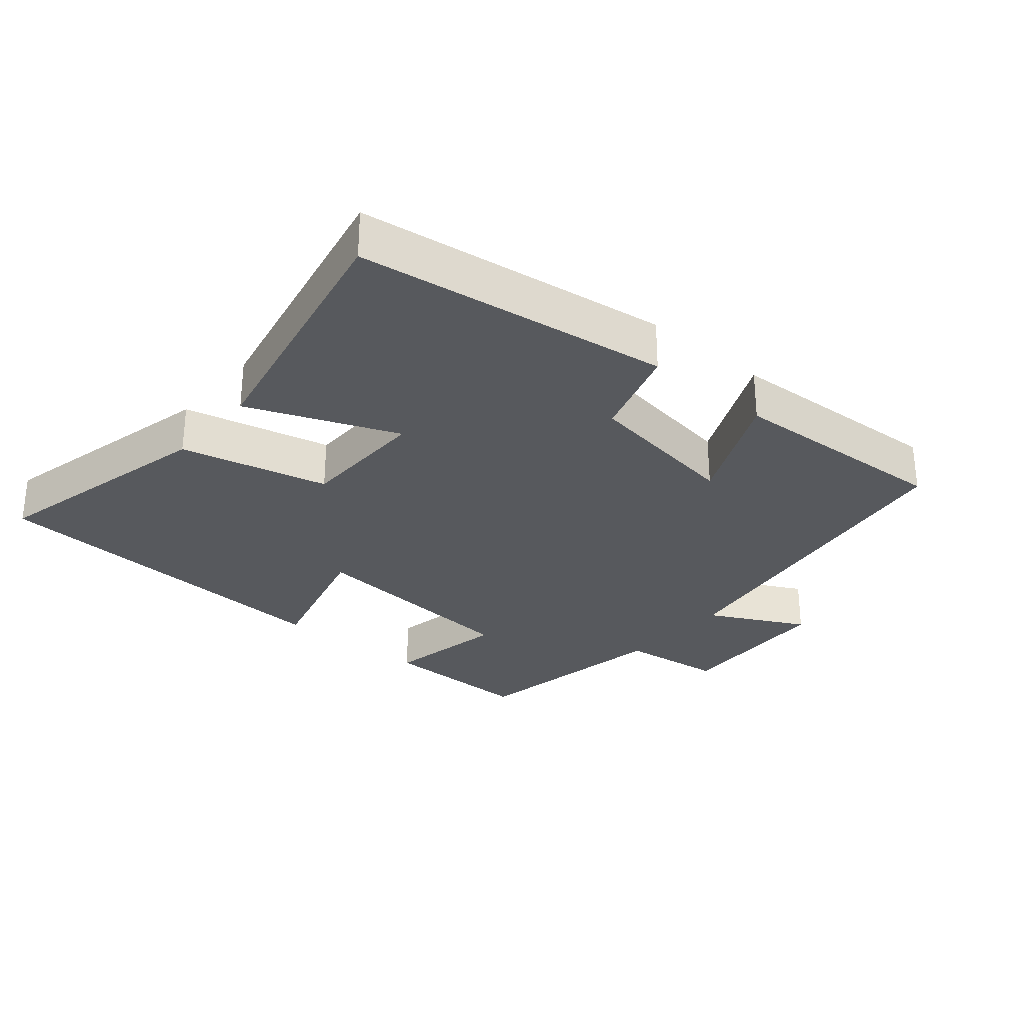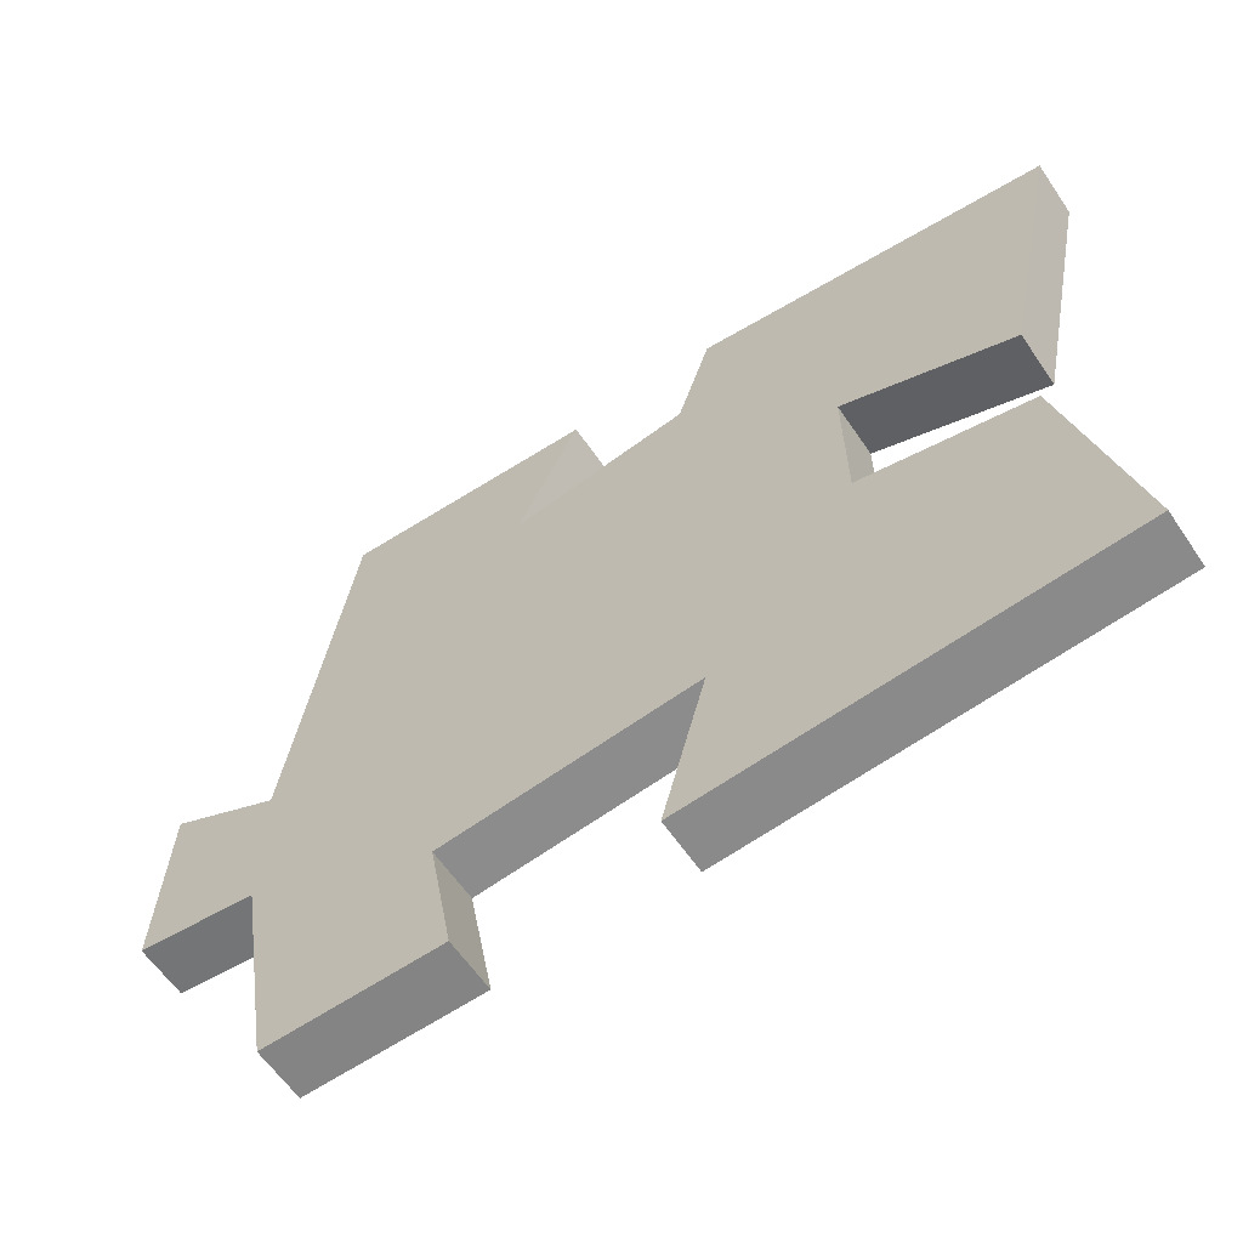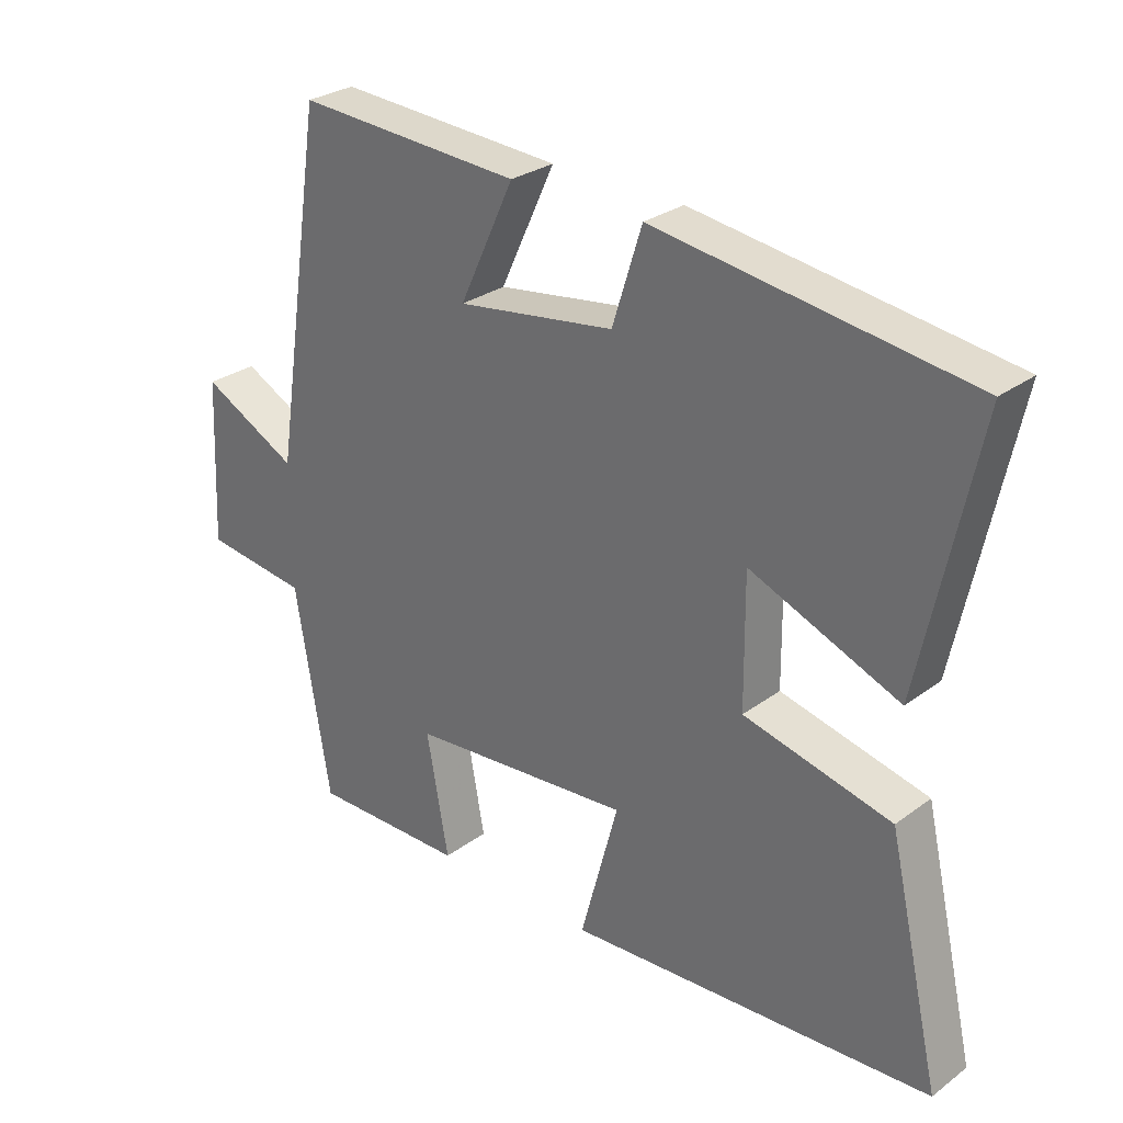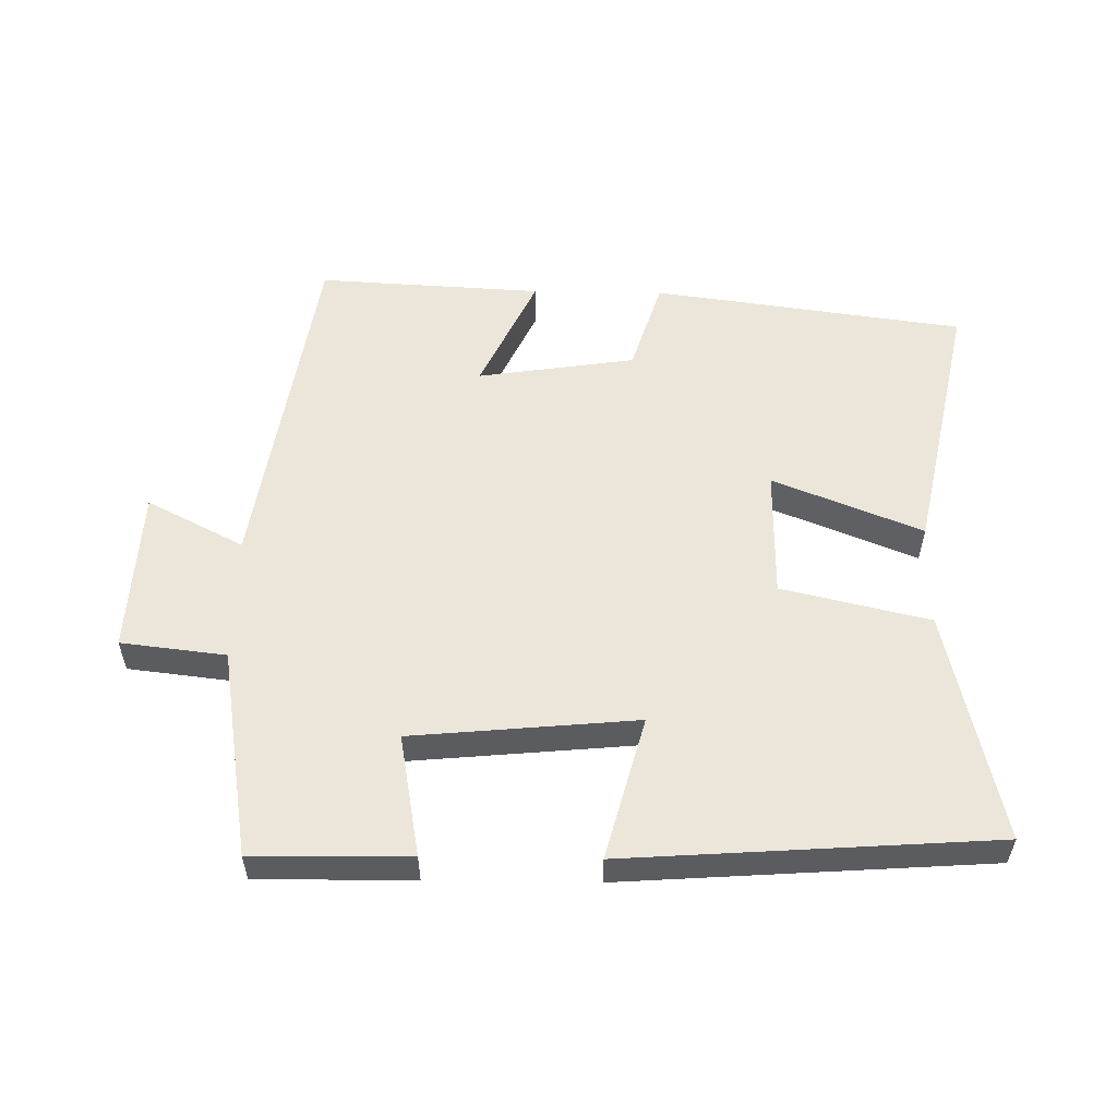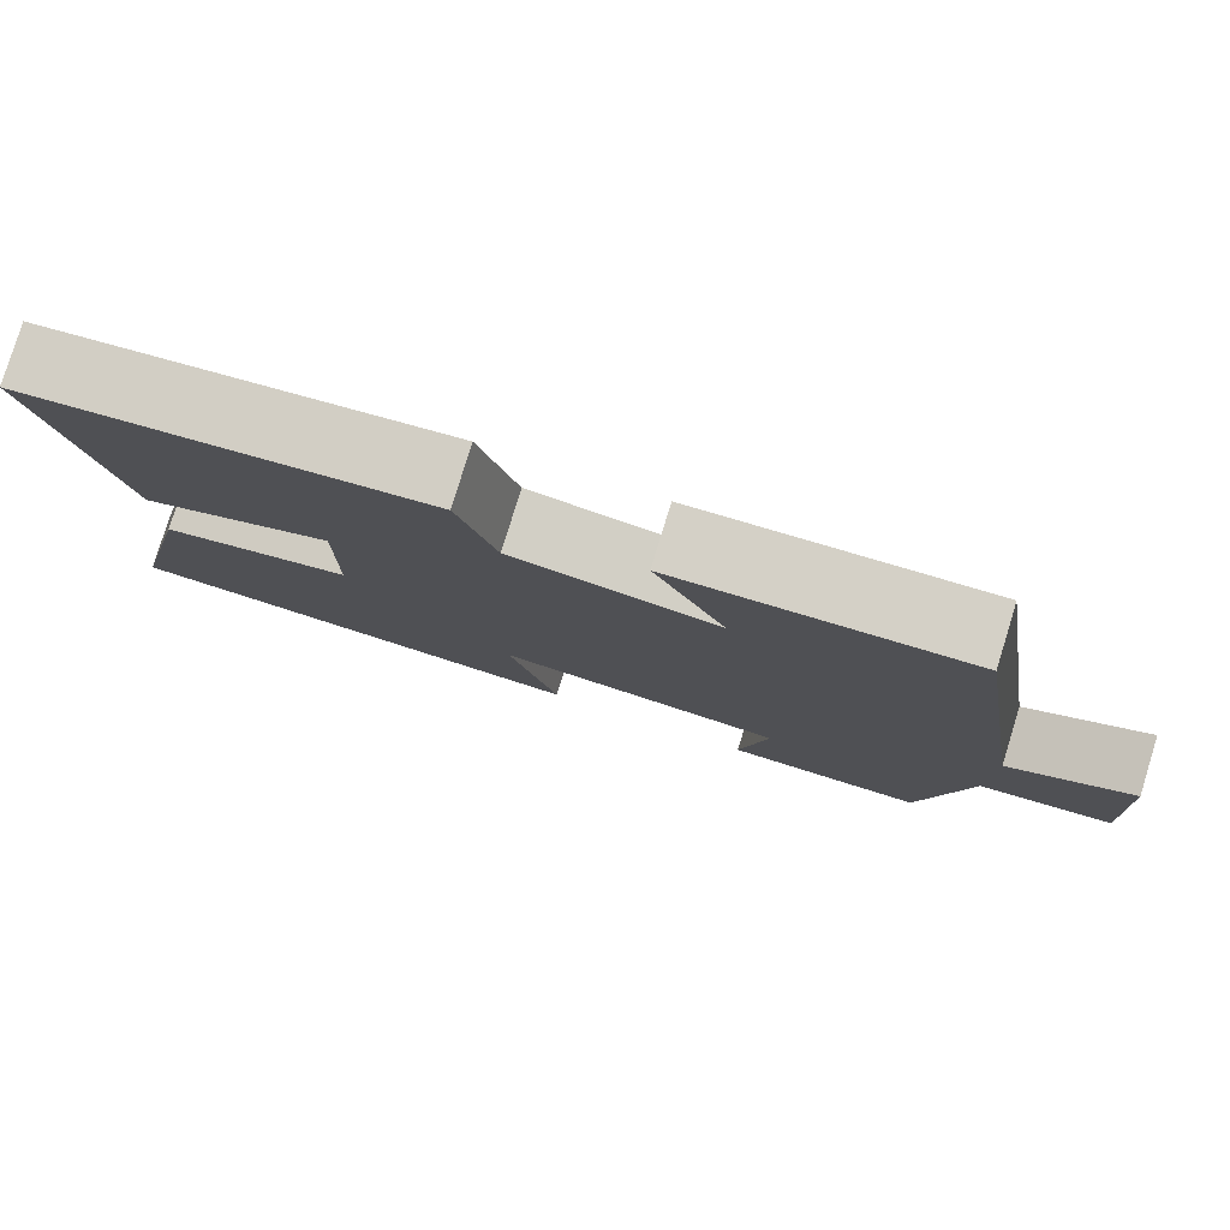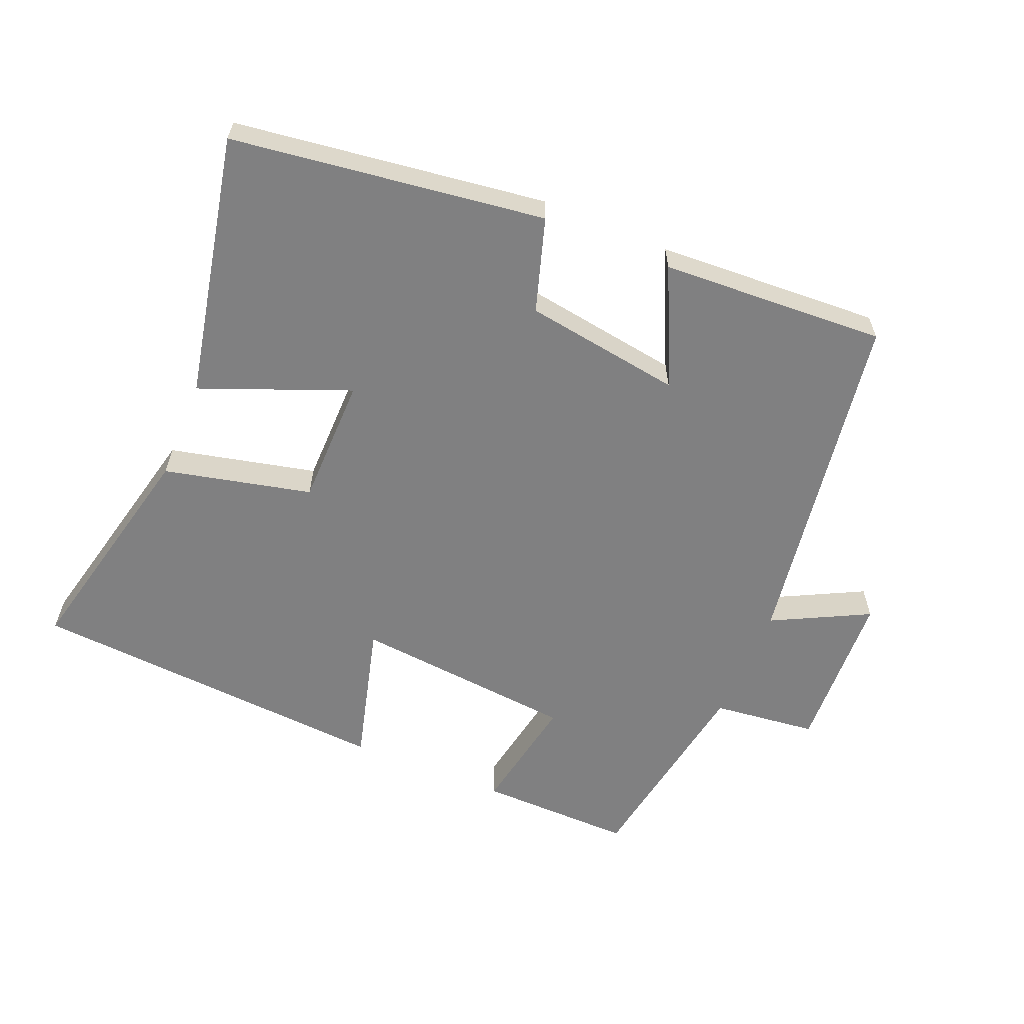
<metadata>
{"format":"obj","ext":"obj","renderer":"f3d","projection":"perspective","resolution":1024,"background":"white","views":[{"elev":-29.2,"azim":-40.2,"up":"+Y"},{"elev":-60.9,"azim":-145.9,"up":"+Z"},{"elev":28.7,"azim":-137.5,"up":"+Z"},{"elev":55.3,"azim":-179.0,"up":"+Y"},{"elev":79.7,"azim":17.1,"up":"+Z"},{"elev":-60.2,"azim":-22.6,"up":"+Y"}]}
</metadata>
<code>
v 0.448 0.07 -0.504
v 0.215 0.07 -0.5
v 0.248 0.07 -0.318
v -0.088 0.07 -0.286
v -0.031 0.07 -0.5
v -0.58 0.07 -0.461
v -0.5 0.07 -0.115
v -0.279 0.07 -0.064
v -0.277 0.07 0.13
v -0.5 0.07 0.041
v -0.582 0.07 0.437
v -0.115 0.07 0.5
v -0.071 0.07 0.36
v 0.165 0.07 0.324
v 0.083 0.07 0.5
v 0.42 0.07 0.518
v 0.5 0.07 -0.001
v 0.645 0.07 0.073
v 0.657 0.07 -0.173
v 0.5 0.07 -0.191
v 0.448 0 -0.504
v 0.215 0 -0.5
v 0.248 0 -0.318
v -0.088 0 -0.286
v -0.031 0 -0.5
v -0.58 0 -0.461
v -0.5 0 -0.115
v -0.279 0 -0.064
v -0.277 0 0.13
v -0.5 0 0.041
v -0.582 0 0.437
v -0.115 0 0.5
v -0.071 0 0.36
v 0.165 0 0.324
v 0.083 0 0.5
v 0.42 0 0.518
v 0.5 0 -0.001
v 0.645 0 0.073
v 0.657 0 -0.173
v 0.5 0 -0.191
f 17 18 19 20
f 14 15 16 17
f 13 14 17 20
f 10 11 12 13
f 9 10 13
f 8 9 13 20
f 4 5 6 7
f 3 4 7 8
f 20 1 2 3
f 3 8 20
f 40 39 38 37
f 37 36 35 34
f 40 37 34 33
f 33 32 31 30
f 33 30 29
f 40 33 29 28
f 27 26 25 24
f 28 27 24 23
f 23 22 21 40
f 40 28 23
f 1 21 22 2
f 2 22 23 3
f 3 23 24 4
f 4 24 25 5
f 5 25 26 6
f 6 26 27 7
f 7 27 28 8
f 8 28 29 9
f 9 29 30 10
f 10 30 31 11
f 11 31 32 12
f 12 32 33 13
f 13 33 34 14
f 14 34 35 15
f 15 35 36 16
f 16 36 37 17
f 17 37 38 18
f 18 38 39 19
f 19 39 40 20
f 20 40 21 1

</code>
